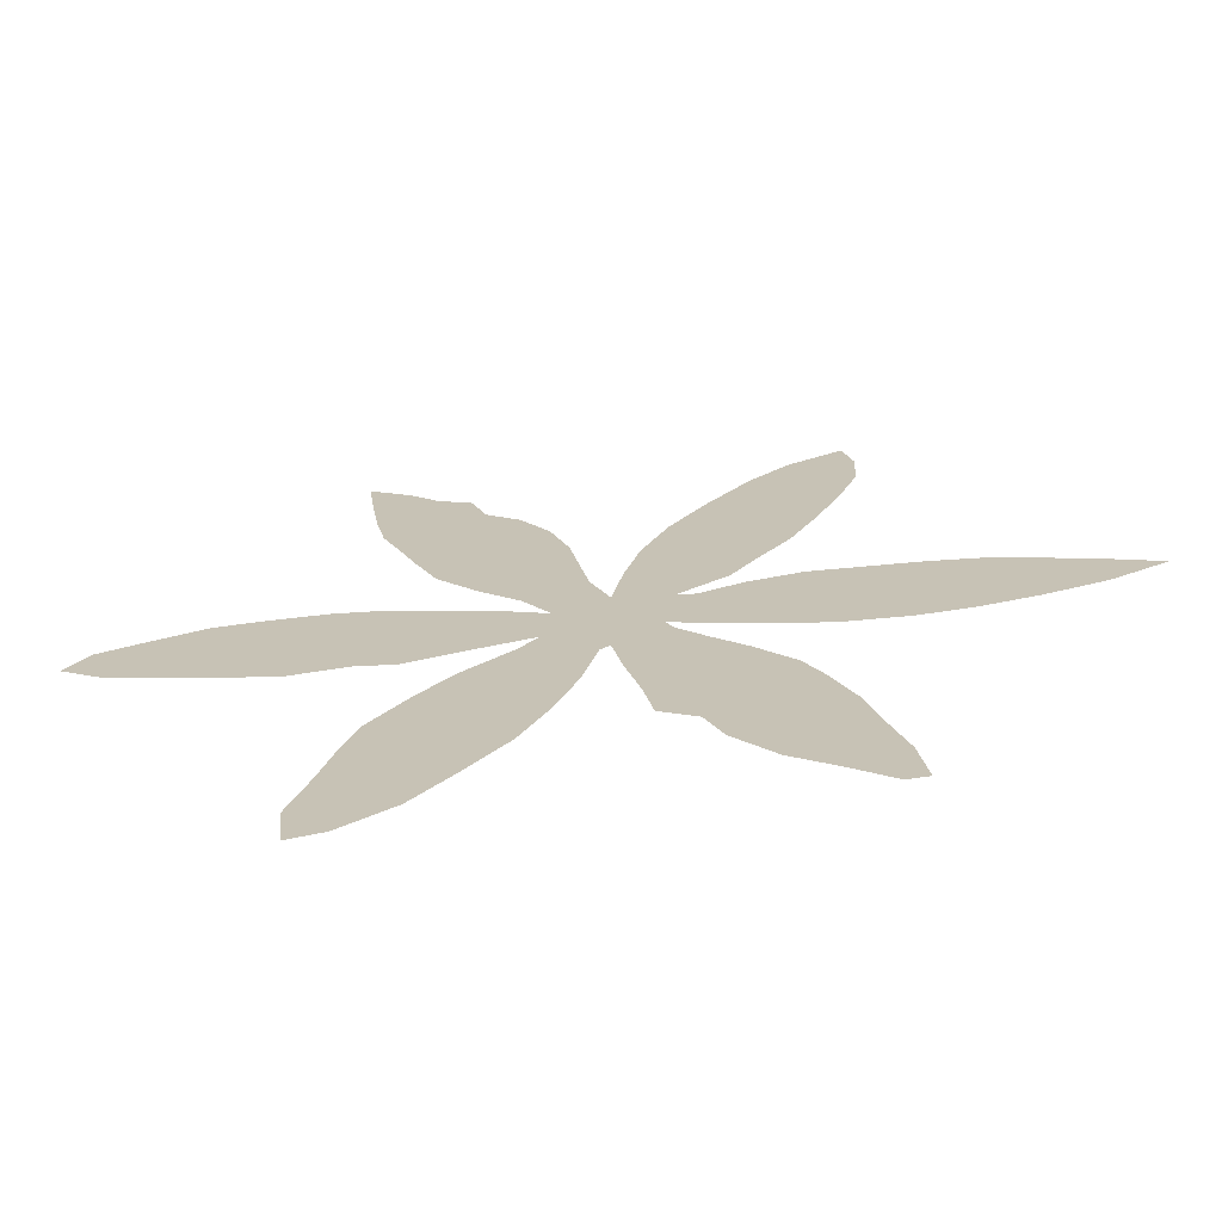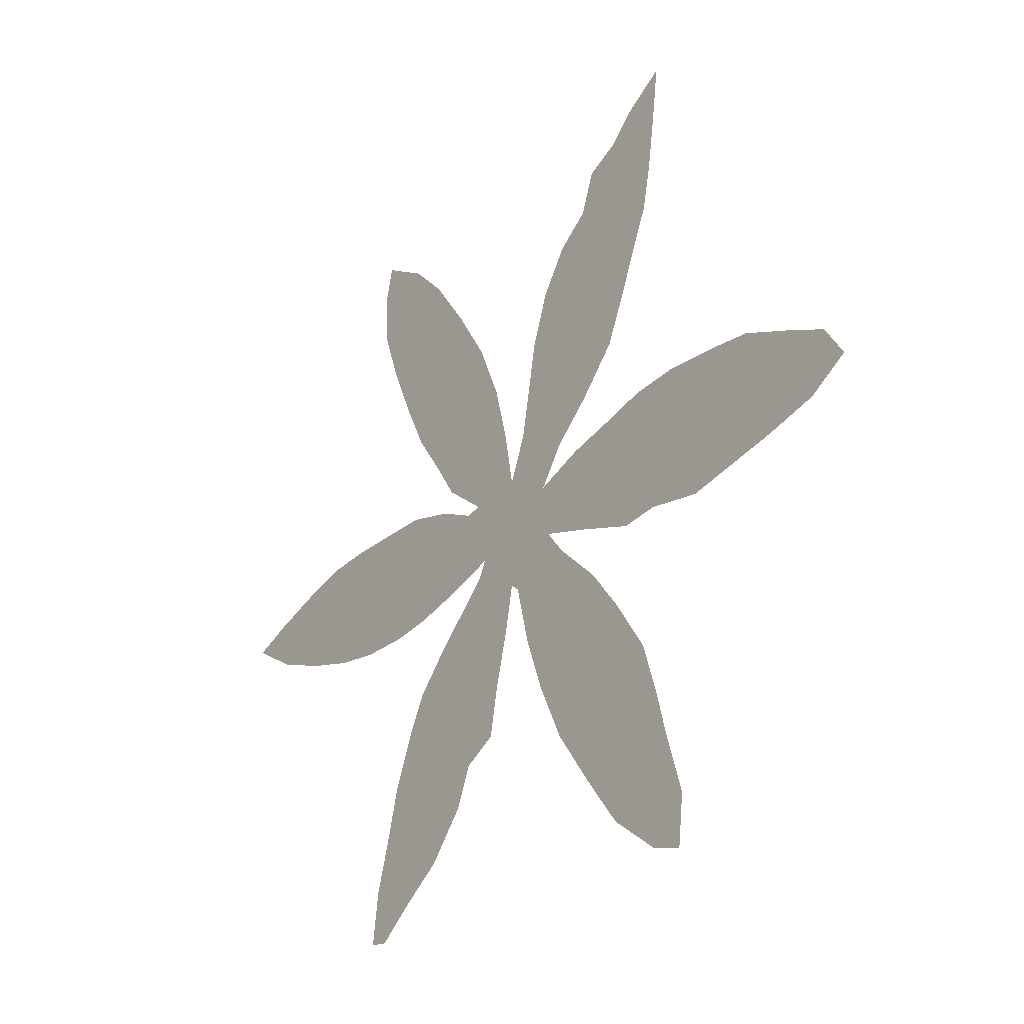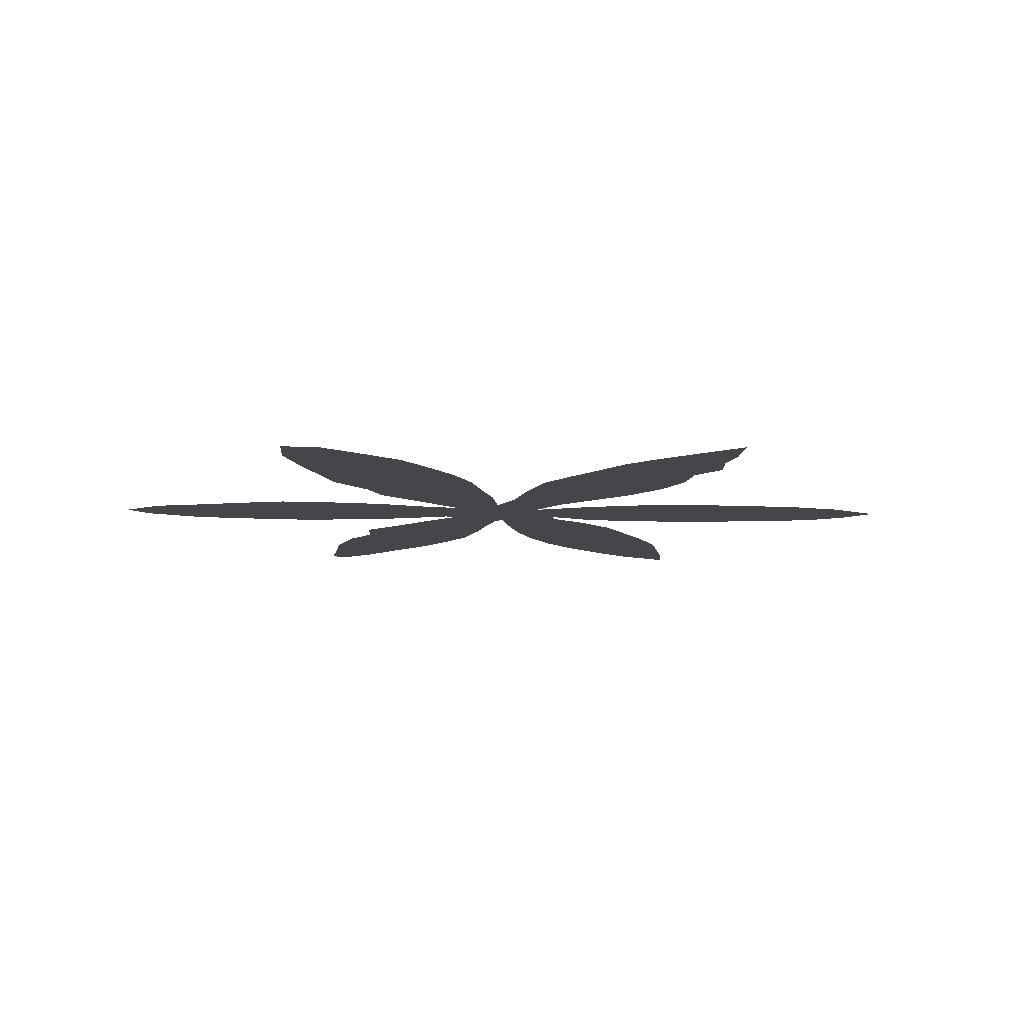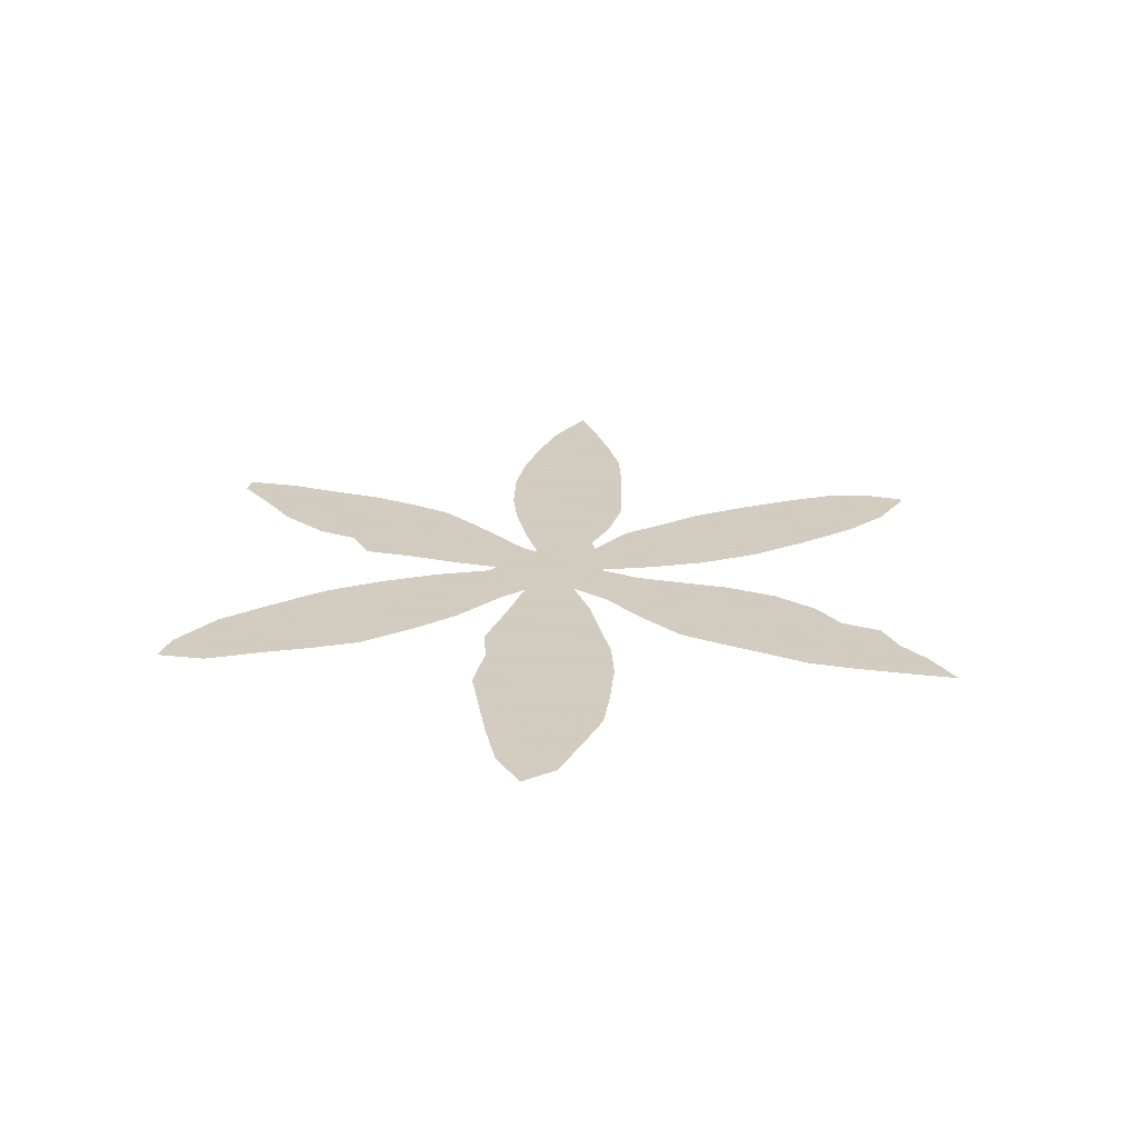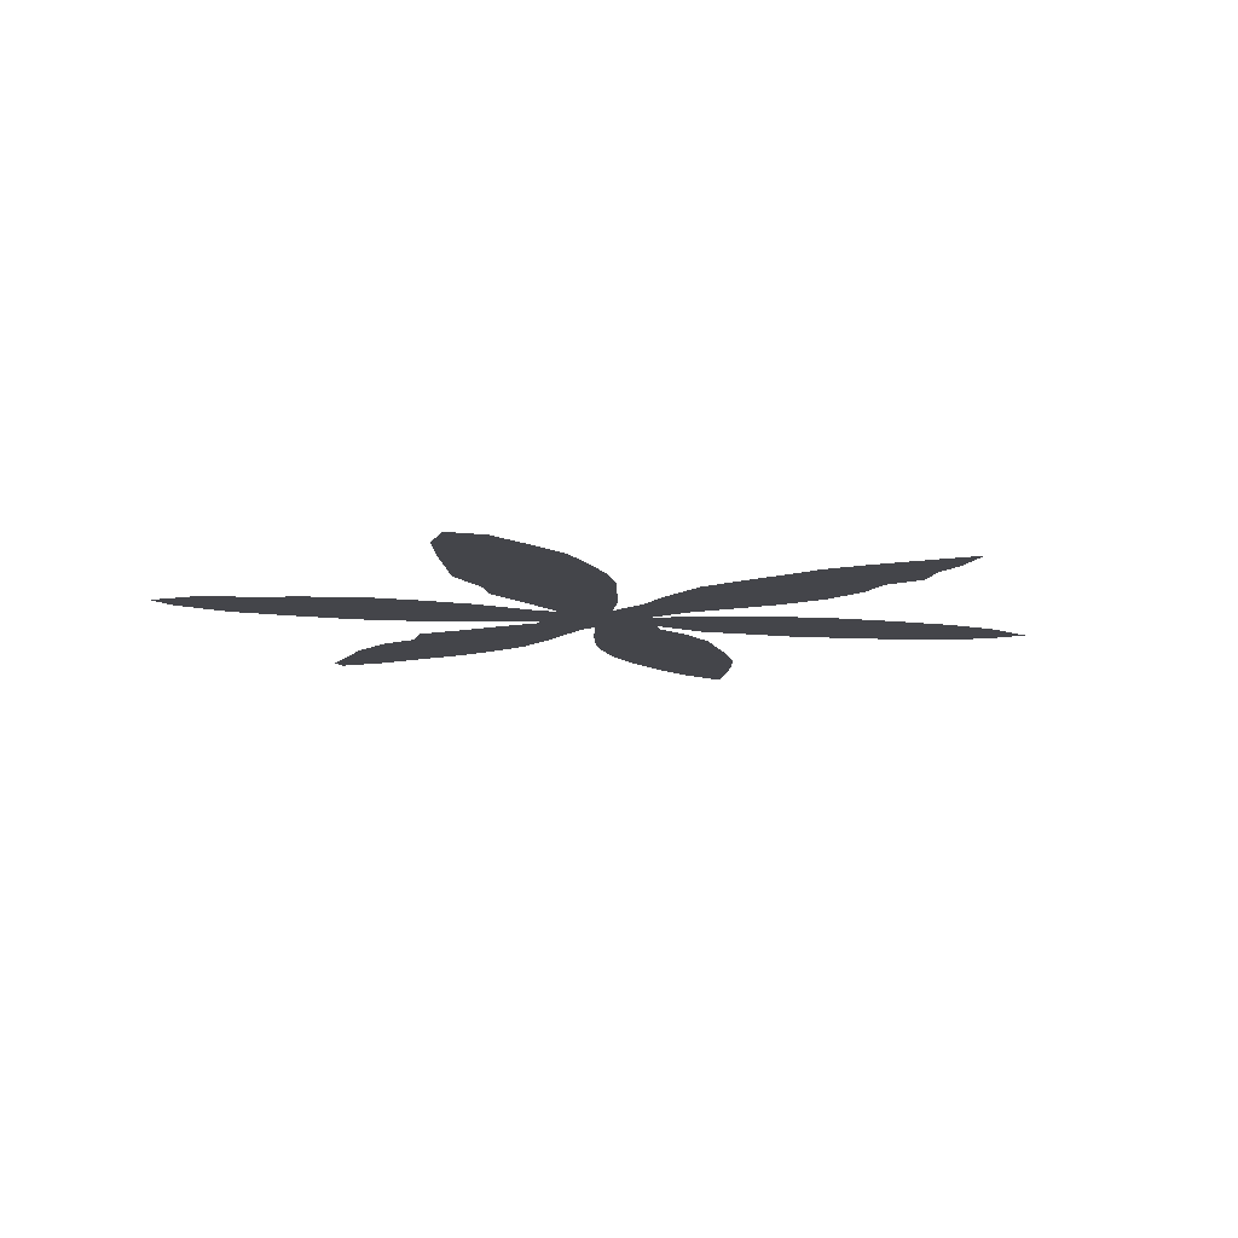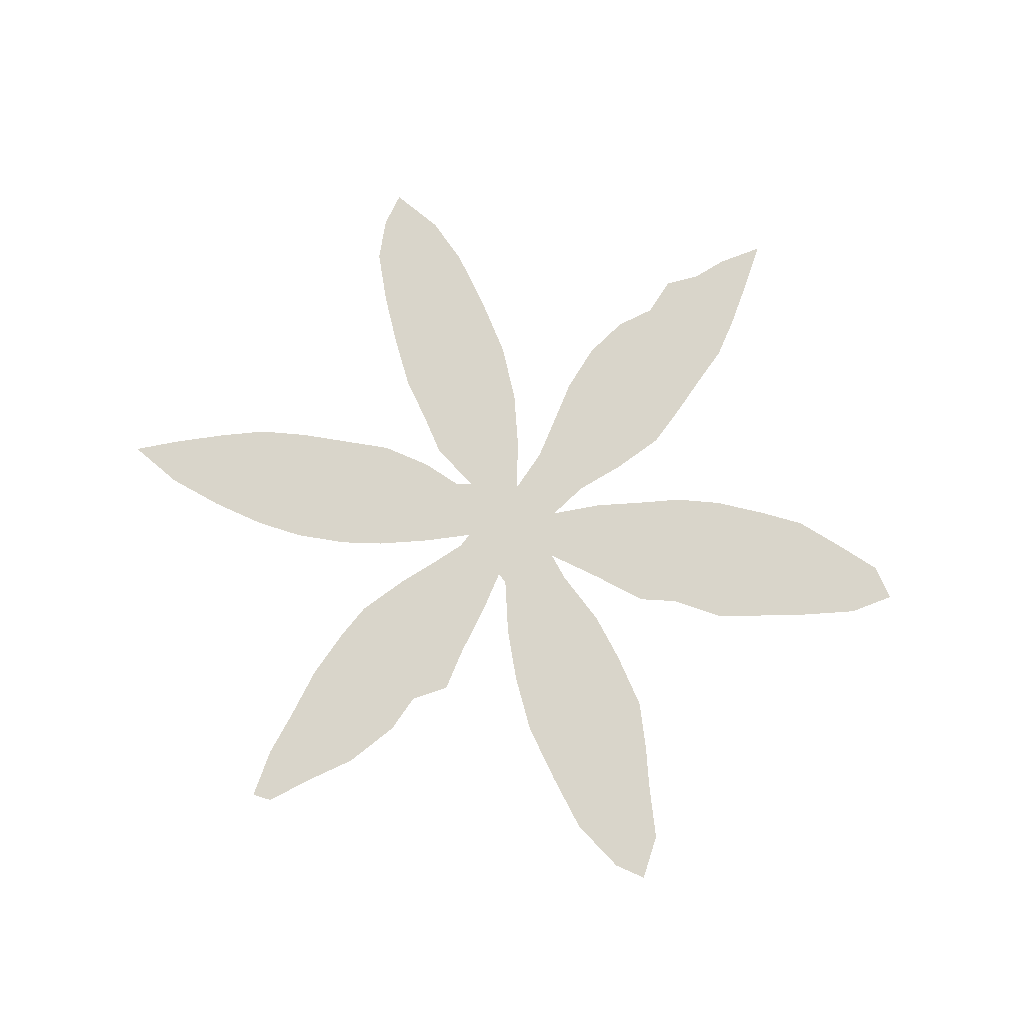
<metadata>
{"format":"obj","ext":"obj","renderer":"f3d","projection":"perspective","resolution":1024,"background":"white","views":[{"elev":-69.5,"azim":-174.0,"up":"+Y"},{"elev":-24.0,"azim":52.3,"up":"+Y"},{"elev":-9.5,"azim":118.5,"up":"+Z"},{"elev":24.3,"azim":93.7,"up":"+Z"},{"elev":-9.3,"azim":106.4,"up":"+Z"},{"elev":74.5,"azim":11.4,"up":"+Z"}]}
</metadata>
<code>
v 0 0.4157 0
v 0.04819 0.4357 0
v 0.1044 0.4558 0
v 0.1566 0.4719 0
v 0.2108 0.4779 0
v 0.2651 0.4799 0
v 0.3213 0.4819 0
v 0.3775 0.4699 0
v 0.4217 0.4518 0
v 0.4398 0.4558 0
v 0.3896 0.492 0
v 0.3634 0.5301 0
v 0.3293 0.5763 0
v 0.3012 0.6305 0
v 0.2751 0.6867 0
v 0.253 0.745 0
v 0.251 0.7952 0
v 0.261 0.8353 0
v 0.3173 0.8052 0
v 0.3594 0.7651 0
v 0.4036 0.7068 0
v 0.4438 0.6466 0
v 0.4719 0.5843 0
v 0.4879 0.5261 0
v 0.5 0.4639 0
v 0.5201 0.5121 0
v 0.5281 0.5522 0
v 0.5402 0.6145 0
v 0.5602 0.6687 0
v 0.5904 0.7128 0
v 0.6265 0.741 0
v 0.6426 0.7831 0
v 0.6787 0.8012 0
v 0.7088 0.8293 0
v 0.753 0.8574 0
v 0.745 0.7972 0
v 0.7369 0.745 0
v 0.7269 0.6988 0
v 0.7048 0.6486 0
v 0.6888 0.6104 0
v 0.6667 0.5623 0
v 0.6245 0.5161 0
v 0.5823 0.4779 0
v 0.5542 0.4377 0
v 0.6084 0.4598 0
v 0.6606 0.4739 0
v 0.7088 0.4879 0
v 0.761 0.494 0
v 0.8213 0.492 0
v 0.8715 0.4879 0
v 0.9257 0.4679 0
v 0.9759 0.4478 0
v 1 0.4137 0
v 0.9558 0.3855 0
v 0.8976 0.3695 0
v 0.8353 0.3554 0
v 0.7912 0.3454 0
v 0.7289 0.3534 0
v 0.6867 0.3474 0
v 0.6245 0.3655 0
v 0.5623 0.3815 0
v 0.5843 0.3554 0
v 0.6345 0.3112 0
v 0.6707 0.2671 0
v 0.7088 0.2129 0
v 0.7269 0.1586 0
v 0.739 0.1145 0
v 0.759 0.05221 0
v 0.753 0 0
v 0.7169 0.008032 0
v 0.6626 0.04618 0
v 0.6205 0.09839 0
v 0.5783 0.1546 0
v 0.5482 0.2149 0
v 0.5261 0.2731 0
v 0.51 0.3353 0
v 0.5 0.3434 0
v 0.49 0.2952 0
v 0.4739 0.2349 0
v 0.4639 0.1847 0
v 0.4257 0.1626 0
v 0.4076 0.1205 0
v 0.3655 0.07028 0
v 0.3193 0.03614 0
v 0.2771 0.002008 0
v 0.255 0.004016 0
v 0.2631 0.06024 0
v 0.2791 0.1124 0
v 0.2952 0.1707 0
v 0.3193 0.2269 0
v 0.3394 0.2651 0
v 0.3795 0.3092 0
v 0.4137 0.3414 0
v 0.4438 0.3715 0
v 0.4518 0.3876 0
v 0.3996 0.3695 0
v 0.3414 0.3534 0
v 0.2932 0.3454 0
v 0.2349 0.3434 0
v 0.1807 0.3494 0
v 0.1205 0.3634 0
v 0.05823 0.3835 0
v 0 0.4157 0
f 5 99 6
f 15 20 16
f 15 21 20
f 4 100 5
f 5 100 99
f 4 101 100
f 3 101 4
f 11 24 23
f 27 43 42
f 27 42 28
f 77 95 94
f 64 74 73
f 49 56 50
f 46 59 58
f 3 102 101
f 16 20 19
f 16 19 17
f 17 19 18
f 10 24 11
f 11 23 12
f 14 21 15
f 12 23 22
f 12 22 13
f 14 22 21
f 13 22 14
f 6 99 98
f 6 98 7
f 7 98 97
f 79 81 80
f 82 89 83
f 81 90 89
f 81 89 82
f 29 40 30
f 30 40 39
f 28 40 29
f 26 43 27
f 62 76 75
f 65 72 66
f 65 73 72
f 64 73 65
f 50 55 51
f 50 56 55
f 48 57 49
f 49 57 56
f 48 58 57
f 62 75 63
f 63 74 64
f 63 75 74
f 26 44 43
f 1 102 2
f 2 102 3
f 66 72 67
f 67 72 71
f 67 71 68
f 79 92 91
f 79 91 81
f 81 91 90
f 83 88 84
f 83 89 88
f 32 37 33
f 28 42 41
f 28 41 40
f 10 25 24
f 25 44 26
f 10 95 25
f 25 95 44
f 77 94 93
f 7 97 8
f 8 97 96
f 77 93 78
f 78 92 79
f 78 93 92
f 51 54 52
f 51 55 54
f 52 54 53
f 46 60 59
f 45 60 46
f 68 70 69
f 68 71 70
f 84 88 87
f 85 87 86
f 84 87 85
f 31 37 32
f 31 38 37
f 30 39 31
f 31 39 38
f 33 36 34
f 33 37 36
f 34 36 35
f 47 58 48
f 46 58 47
f 8 96 9
f 9 95 10
f 9 96 95
f 44 61 45
f 45 61 60
f 61 77 76
f 61 76 62
f 61 95 77
f 44 95 61

</code>
